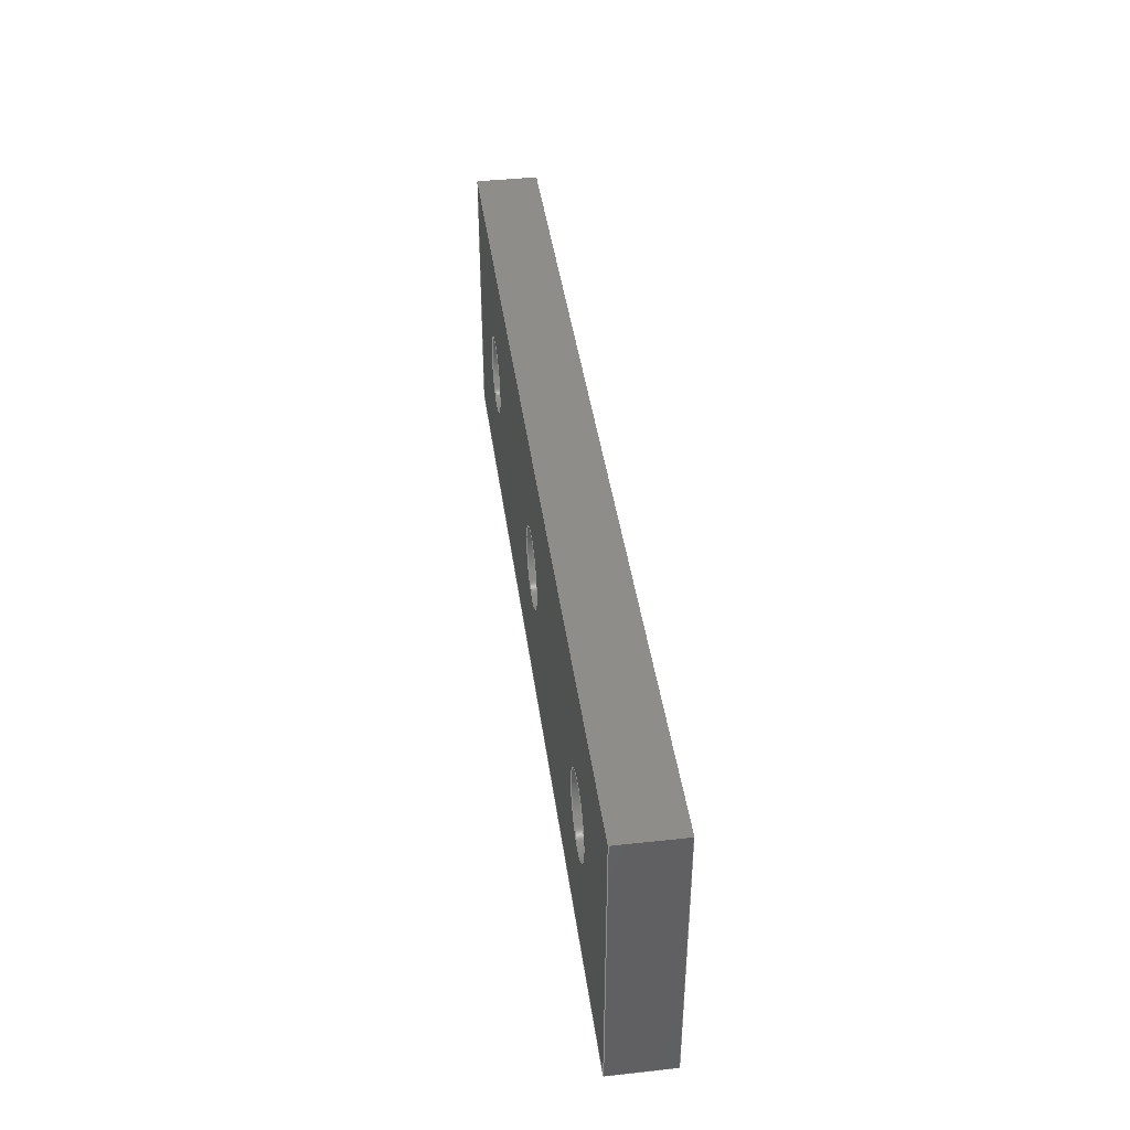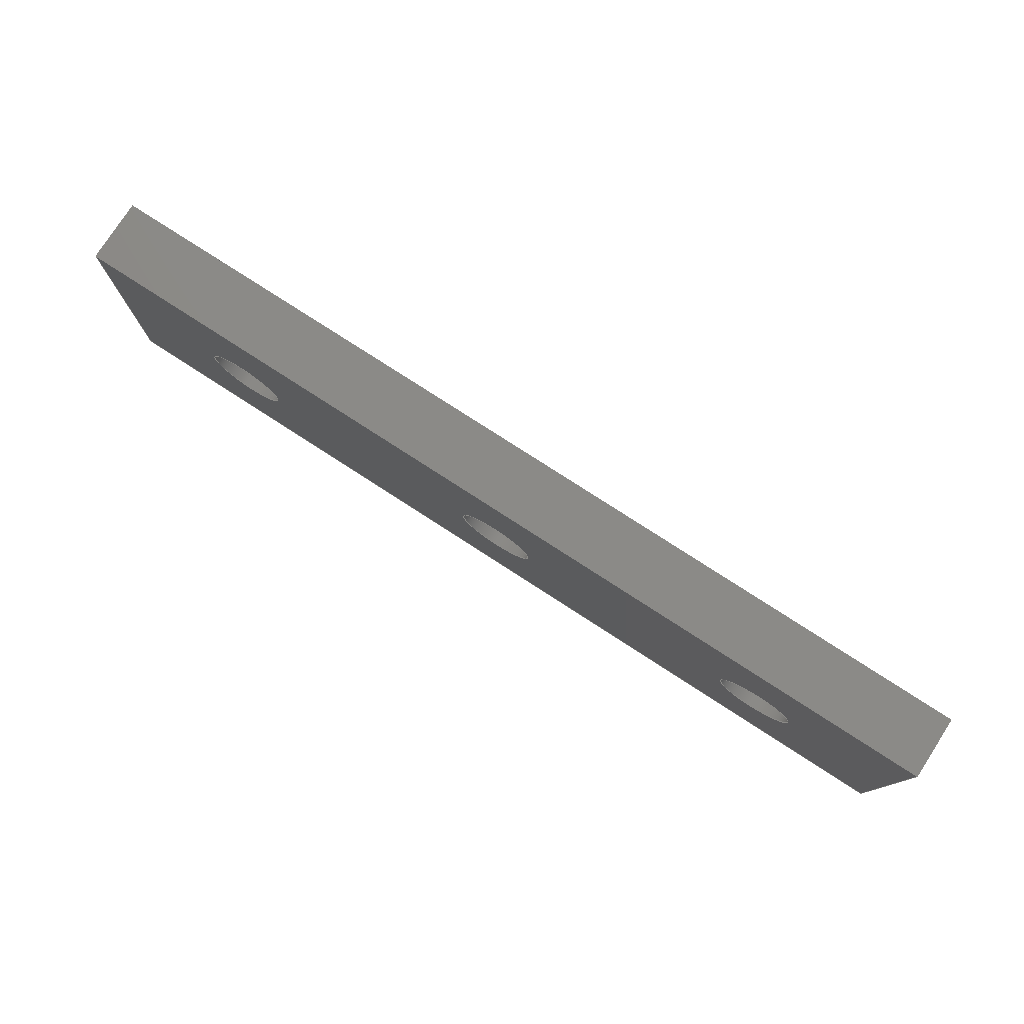
<metadata>
{"format":"step","ext":"step","renderer":"f3d","projection":"perspective","resolution":1024,"background":"white","views":[{"elev":41.0,"azim":-97.6,"up":"+Z"},{"elev":78.1,"azim":-147.1,"up":"+Z"}]}
</metadata>
<code>
ISO-10303-21;
DATA;
#1 = MECHANICAL_DESIGN_GEOMETRIC_PRESENTATION_REPRESENTATION( ' ', ( #7, #8, #9, #10, #11, #12, #13, #14, #15 ), #6 );
#2 = PRODUCT_DEFINITION_CONTEXT( '', #16, 'design' );
#3 = APPLICATION_PROTOCOL_DEFINITION( 'international standard', 'automotive_design', 2001, #16 );
#4 = PRODUCT_CATEGORY_RELATIONSHIP( 'NONE', 'NONE', #17, #18 );
#5 = SHAPE_DEFINITION_REPRESENTATION( #19, #20 );
#6 =  ( GEOMETRIC_REPRESENTATION_CONTEXT( 3 )GLOBAL_UNCERTAINTY_ASSIGNED_CONTEXT( ( #21 ) )GLOBAL_UNIT_ASSIGNED_CONTEXT( ( #22, #23, #24 ) )REPRESENTATION_CONTEXT( 'NONE', 'WORKSPACE' ) );
#7 = STYLED_ITEM( '', ( #25 ), #26 );
#8 = STYLED_ITEM( '', ( #27 ), #28 );
#9 = STYLED_ITEM( '', ( #29 ), #30 );
#10 = STYLED_ITEM( '', ( #31 ), #32 );
#11 = STYLED_ITEM( '', ( #33 ), #34 );
#12 = STYLED_ITEM( '', ( #35 ), #36 );
#13 = STYLED_ITEM( '', ( #37 ), #38 );
#14 = STYLED_ITEM( '', ( #39 ), #40 );
#15 = STYLED_ITEM( '', ( #41 ), #42 );
#16 = APPLICATION_CONTEXT( 'core data for automotive mechanical design processes' );
#17 = PRODUCT_CATEGORY( 'part', 'NONE' );
#18 = PRODUCT_RELATED_PRODUCT_CATEGORY( 'detail', ' ', ( #43 ) );
#19 = PRODUCT_DEFINITION_SHAPE( 'NONE', 'NONE', #44 );
#20 = ADVANCED_BREP_SHAPE_REPRESENTATION( 'Part 1', ( #45, #46 ), #6 );
#21 = UNCERTAINTY_MEASURE_WITH_UNIT( LENGTH_MEASURE( 1e-17 ), #22, '', '' );
#22 =  ( CONVERSION_BASED_UNIT( 'METRE', #47 )LENGTH_UNIT(  )NAMED_UNIT( #48 ) );
#23 =  ( NAMED_UNIT( #49 )PLANE_ANGLE_UNIT(  )SI_UNIT( $, .RADIAN. ) );
#24 =  ( NAMED_UNIT( #49 )SI_UNIT( $, .STERADIAN. )SOLID_ANGLE_UNIT(  ) );
#25 = PRESENTATION_STYLE_ASSIGNMENT( ( #50 ) );
#26 = ADVANCED_FACE( '', ( #51, #52, #53, #54 ), #55, .T. );
#27 = PRESENTATION_STYLE_ASSIGNMENT( ( #56 ) );
#28 = ADVANCED_FACE( '', ( #57 ), #58, .F. );
#29 = PRESENTATION_STYLE_ASSIGNMENT( ( #59 ) );
#30 = ADVANCED_FACE( '', ( #60, #61 ), #62, .F. );
#31 = PRESENTATION_STYLE_ASSIGNMENT( ( #63 ) );
#32 = ADVANCED_FACE( '', ( #64, #65 ), #66, .F. );
#33 = PRESENTATION_STYLE_ASSIGNMENT( ( #67 ) );
#34 = ADVANCED_FACE( '', ( #68 ), #69, .F. );
#35 = PRESENTATION_STYLE_ASSIGNMENT( ( #70 ) );
#36 = ADVANCED_FACE( '', ( #71, #72 ), #73, .F. );
#37 = PRESENTATION_STYLE_ASSIGNMENT( ( #74 ) );
#38 = ADVANCED_FACE( '', ( #75, #76, #77, #78 ), #79, .F. );
#39 = PRESENTATION_STYLE_ASSIGNMENT( ( #80 ) );
#40 = ADVANCED_FACE( '', ( #81 ), #82, .F. );
#41 = PRESENTATION_STYLE_ASSIGNMENT( ( #83 ) );
#42 = ADVANCED_FACE( '', ( #84 ), #85, .F. );
#43 = PRODUCT( 'Part 1', 'Part 1', 'PART-Part 1-DESC', ( #86 ) );
#44 = PRODUCT_DEFINITION( 'NONE', 'NONE', #87, #2 );
#45 = MANIFOLD_SOLID_BREP( 'Part 1', #88 );
#46 = AXIS2_PLACEMENT_3D( '', #89, #90, #91 );
#47 = LENGTH_MEASURE_WITH_UNIT( LENGTH_MEASURE( 1 ), #92 );
#48 = DIMENSIONAL_EXPONENTS( 1, 0, 0, 0, 0, 0, 0 );
#49 = DIMENSIONAL_EXPONENTS( 0, 0, 0, 0, 0, 0, 0 );
#50 = SURFACE_STYLE_USAGE( .BOTH., #93 );
#51 = FACE_BOUND( '', #94, .T. );
#52 = FACE_OUTER_BOUND( '', #95, .T. );
#53 = FACE_BOUND( '', #96, .T. );
#54 = FACE_BOUND( '', #97, .T. );
#55 = PLANE( '', #98 );
#56 = SURFACE_STYLE_USAGE( .BOTH., #99 );
#57 = FACE_OUTER_BOUND( '', #100, .T. );
#58 = PLANE( '', #101 );
#59 = SURFACE_STYLE_USAGE( .BOTH., #102 );
#60 = FACE_OUTER_BOUND( '', #103, .T. );
#61 = FACE_OUTER_BOUND( '', #104, .T. );
#62 = CYLINDRICAL_SURFACE( '', #105, 0.00255 );
#63 = SURFACE_STYLE_USAGE( .BOTH., #106 );
#64 = FACE_OUTER_BOUND( '', #107, .T. );
#65 = FACE_OUTER_BOUND( '', #108, .T. );
#66 = CYLINDRICAL_SURFACE( '', #109, 0.00255 );
#67 = SURFACE_STYLE_USAGE( .BOTH., #110 );
#68 = FACE_OUTER_BOUND( '', #111, .T. );
#69 = PLANE( '', #112 );
#70 = SURFACE_STYLE_USAGE( .BOTH., #113 );
#71 = FACE_OUTER_BOUND( '', #114, .T. );
#72 = FACE_OUTER_BOUND( '', #115, .T. );
#73 = CYLINDRICAL_SURFACE( '', #116, 0.00255 );
#74 = SURFACE_STYLE_USAGE( .BOTH., #117 );
#75 = FACE_BOUND( '', #118, .T. );
#76 = FACE_OUTER_BOUND( '', #119, .T. );
#77 = FACE_BOUND( '', #120, .T. );
#78 = FACE_BOUND( '', #121, .T. );
#79 = PLANE( '', #122 );
#80 = SURFACE_STYLE_USAGE( .BOTH., #123 );
#81 = FACE_OUTER_BOUND( '', #124, .T. );
#82 = PLANE( '', #125 );
#83 = SURFACE_STYLE_USAGE( .BOTH., #126 );
#84 = FACE_OUTER_BOUND( '', #127, .T. );
#85 = PLANE( '', #128 );
#86 = PRODUCT_CONTEXT( '', #16, 'mechanical' );
#87 = PRODUCT_DEFINITION_FORMATION_WITH_SPECIFIED_SOURCE( ' ', 'NONE', #43, .NOT_KNOWN. );
#88 = CLOSED_SHELL( '', ( #26, #38, #40, #28, #34, #42, #32, #36, #30 ) );
#89 = CARTESIAN_POINT( '', ( 0, 0, 0 ) );
#90 = DIRECTION( '', ( 0, 0, 1 ) );
#91 = DIRECTION( '', ( 1, 0, 0 ) );
#92 =  ( LENGTH_UNIT(  )NAMED_UNIT( #48 )SI_UNIT( $, .METRE. ) );
#93 = SURFACE_SIDE_STYLE( '', ( #129 ) );
#94 = EDGE_LOOP( '', ( #130 ) );
#95 = EDGE_LOOP( '', ( #131, #132, #133, #134 ) );
#96 = EDGE_LOOP( '', ( #135 ) );
#97 = EDGE_LOOP( '', ( #136 ) );
#98 = AXIS2_PLACEMENT_3D( '', #137, #138, #139 );
#99 = SURFACE_SIDE_STYLE( '', ( #140 ) );
#100 = EDGE_LOOP( '', ( #141, #142, #143, #144 ) );
#101 = AXIS2_PLACEMENT_3D( '', #145, #146, #147 );
#102 = SURFACE_SIDE_STYLE( '', ( #148 ) );
#103 = EDGE_LOOP( '', ( #149 ) );
#104 = EDGE_LOOP( '', ( #150 ) );
#105 = AXIS2_PLACEMENT_3D( '', #151, #152, #153 );
#106 = SURFACE_SIDE_STYLE( '', ( #154 ) );
#107 = EDGE_LOOP( '', ( #155 ) );
#108 = EDGE_LOOP( '', ( #156 ) );
#109 = AXIS2_PLACEMENT_3D( '', #157, #158, #159 );
#110 = SURFACE_SIDE_STYLE( '', ( #160 ) );
#111 = EDGE_LOOP( '', ( #161, #162, #163, #164 ) );
#112 = AXIS2_PLACEMENT_3D( '', #165, #166, #167 );
#113 = SURFACE_SIDE_STYLE( '', ( #168 ) );
#114 = EDGE_LOOP( '', ( #169 ) );
#115 = EDGE_LOOP( '', ( #170 ) );
#116 = AXIS2_PLACEMENT_3D( '', #171, #172, #173 );
#117 = SURFACE_SIDE_STYLE( '', ( #174 ) );
#118 = EDGE_LOOP( '', ( #175 ) );
#119 = EDGE_LOOP( '', ( #176, #177, #178, #179 ) );
#120 = EDGE_LOOP( '', ( #180 ) );
#121 = EDGE_LOOP( '', ( #181 ) );
#122 = AXIS2_PLACEMENT_3D( '', #182, #183, #184 );
#123 = SURFACE_SIDE_STYLE( '', ( #185 ) );
#124 = EDGE_LOOP( '', ( #186, #187, #188, #189 ) );
#125 = AXIS2_PLACEMENT_3D( '', #190, #191, #192 );
#126 = SURFACE_SIDE_STYLE( '', ( #193 ) );
#127 = EDGE_LOOP( '', ( #194, #195, #196, #197 ) );
#128 = AXIS2_PLACEMENT_3D( '', #198, #199, #200 );
#129 = SURFACE_STYLE_FILL_AREA( #201 );
#130 = ORIENTED_EDGE( '', *, *, #202, .F. );
#131 = ORIENTED_EDGE( '', *, *, #203, .T. );
#132 = ORIENTED_EDGE( '', *, *, #204, .T. );
#133 = ORIENTED_EDGE( '', *, *, #205, .T. );
#134 = ORIENTED_EDGE( '', *, *, #206, .T. );
#135 = ORIENTED_EDGE( '', *, *, #207, .F. );
#136 = ORIENTED_EDGE( '', *, *, #208, .F. );
#137 = CARTESIAN_POINT( '', ( 0, 0.004, 0 ) );
#138 = DIRECTION( '', ( 0, 1, 0 ) );
#139 = DIRECTION( '', ( 0, 0, 1 ) );
#140 = SURFACE_STYLE_FILL_AREA( #209 );
#141 = ORIENTED_EDGE( '', *, *, #210, .T. );
#142 = ORIENTED_EDGE( '', *, *, #211, .F. );
#143 = ORIENTED_EDGE( '', *, *, #205, .F. );
#144 = ORIENTED_EDGE( '', *, *, #212, .T. );
#145 = CARTESIAN_POINT( '', ( 0.03, 0.004, 0.009 ) );
#146 = DIRECTION( '', ( -1, 0, 0 ) );
#147 = DIRECTION( '', ( 0, 0, 1 ) );
#148 = SURFACE_STYLE_FILL_AREA( #213 );
#149 = ORIENTED_EDGE( '', *, *, #208, .T. );
#150 = ORIENTED_EDGE( '', *, *, #214, .F. );
#151 = CARTESIAN_POINT( '', ( 4.253e-18, 0.004, -6.933e-19 ) );
#152 = DIRECTION( '', ( -0, 1, -0 ) );
#153 = DIRECTION( '', ( 0, 0, -1 ) );
#154 = SURFACE_STYLE_FILL_AREA( #215 );
#155 = ORIENTED_EDGE( '', *, *, #207, .T. );
#156 = ORIENTED_EDGE( '', *, *, #216, .F. );
#157 = CARTESIAN_POINT( '', ( -0.02, 0.004, 0 ) );
#158 = DIRECTION( '', ( -0, 1, -0 ) );
#159 = DIRECTION( '', ( 0, 0, -1 ) );
#160 = SURFACE_STYLE_FILL_AREA( #217 );
#161 = ORIENTED_EDGE( '', *, *, #218, .T. );
#162 = ORIENTED_EDGE( '', *, *, #212, .F. );
#163 = ORIENTED_EDGE( '', *, *, #204, .F. );
#164 = ORIENTED_EDGE( '', *, *, #219, .T. );
#165 = CARTESIAN_POINT( '', ( 0.03, 0.004, 0.009 ) );
#166 = DIRECTION( '', ( -5.782e-17, 0, -1 ) );
#167 = DIRECTION( '', ( -1, 0, 5.782e-17 ) );
#168 = SURFACE_STYLE_FILL_AREA( #220 );
#169 = ORIENTED_EDGE( '', *, *, #202, .T. );
#170 = ORIENTED_EDGE( '', *, *, #221, .F. );
#171 = CARTESIAN_POINT( '', ( 0.02, 0.004, 0 ) );
#172 = DIRECTION( '', ( -0, 1, -0 ) );
#173 = DIRECTION( '', ( 0, 0, -1 ) );
#174 = SURFACE_STYLE_FILL_AREA( #222 );
#175 = ORIENTED_EDGE( '', *, *, #221, .T. );
#176 = ORIENTED_EDGE( '', *, *, #223, .F. );
#177 = ORIENTED_EDGE( '', *, *, #224, .F. );
#178 = ORIENTED_EDGE( '', *, *, #210, .F. );
#179 = ORIENTED_EDGE( '', *, *, #218, .F. );
#180 = ORIENTED_EDGE( '', *, *, #216, .T. );
#181 = ORIENTED_EDGE( '', *, *, #214, .T. );
#182 = CARTESIAN_POINT( '', ( 0, 0, 0 ) );
#183 = DIRECTION( '', ( 0, 1, 0 ) );
#184 = DIRECTION( '', ( 0, 0, 1 ) );
#185 = SURFACE_STYLE_FILL_AREA( #225 );
#186 = ORIENTED_EDGE( '', *, *, #224, .T. );
#187 = ORIENTED_EDGE( '', *, *, #226, .F. );
#188 = ORIENTED_EDGE( '', *, *, #206, .F. );
#189 = ORIENTED_EDGE( '', *, *, #211, .T. );
#190 = CARTESIAN_POINT( '', ( 0.03, 0.004, -0.009 ) );
#191 = DIRECTION( '', ( 5.782e-17, 0, 1 ) );
#192 = DIRECTION( '', ( 1, 0, -5.782e-17 ) );
#193 = SURFACE_STYLE_FILL_AREA( #227 );
#194 = ORIENTED_EDGE( '', *, *, #223, .T. );
#195 = ORIENTED_EDGE( '', *, *, #219, .F. );
#196 = ORIENTED_EDGE( '', *, *, #203, .F. );
#197 = ORIENTED_EDGE( '', *, *, #226, .T. );
#198 = CARTESIAN_POINT( '', ( -0.03, 0.004, 0.009 ) );
#199 = DIRECTION( '', ( 1, 0, 3.855e-16 ) );
#200 = DIRECTION( '', ( 3.855e-16, 0, -1 ) );
#201 = FILL_AREA_STYLE( '', ( #228 ) );
#202 = EDGE_CURVE( '', #229, #229, #230, .T. );
#203 = EDGE_CURVE( '', #231, #232, #233, .T. );
#204 = EDGE_CURVE( '', #232, #234, #235, .T. );
#205 = EDGE_CURVE( '', #234, #236, #237, .T. );
#206 = EDGE_CURVE( '', #236, #231, #238, .T. );
#207 = EDGE_CURVE( '', #239, #239, #240, .T. );
#208 = EDGE_CURVE( '', #241, #241, #242, .T. );
#209 = FILL_AREA_STYLE( '', ( #243 ) );
#210 = EDGE_CURVE( '', #244, #245, #246, .T. );
#211 = EDGE_CURVE( '', #236, #245, #247, .T. );
#212 = EDGE_CURVE( '', #234, #244, #248, .T. );
#213 = FILL_AREA_STYLE( '', ( #249 ) );
#214 = EDGE_CURVE( '', #250, #250, #251, .T. );
#215 = FILL_AREA_STYLE( '', ( #252 ) );
#216 = EDGE_CURVE( '', #253, #253, #254, .T. );
#217 = FILL_AREA_STYLE( '', ( #255 ) );
#218 = EDGE_CURVE( '', #256, #244, #257, .T. );
#219 = EDGE_CURVE( '', #232, #256, #258, .T. );
#220 = FILL_AREA_STYLE( '', ( #259 ) );
#221 = EDGE_CURVE( '', #260, #260, #261, .T. );
#222 = FILL_AREA_STYLE( '', ( #262 ) );
#223 = EDGE_CURVE( '', #263, #256, #264, .T. );
#224 = EDGE_CURVE( '', #245, #263, #265, .T. );
#225 = FILL_AREA_STYLE( '', ( #266 ) );
#226 = EDGE_CURVE( '', #231, #263, #267, .T. );
#227 = FILL_AREA_STYLE( '', ( #268 ) );
#228 = FILL_AREA_STYLE_COLOUR( '', #269 );
#229 = VERTEX_POINT( '', #270 );
#230 = CIRCLE( '', #271, 0.00255 );
#231 = VERTEX_POINT( '', #272 );
#232 = VERTEX_POINT( '', #273 );
#233 = LINE( '', #274, #275 );
#234 = VERTEX_POINT( '', #276 );
#235 = LINE( '', #277, #278 );
#236 = VERTEX_POINT( '', #279 );
#237 = LINE( '', #280, #281 );
#238 = LINE( '', #282, #283 );
#239 = VERTEX_POINT( '', #284 );
#240 = CIRCLE( '', #285, 0.00255 );
#241 = VERTEX_POINT( '', #286 );
#242 = CIRCLE( '', #287, 0.00255 );
#243 = FILL_AREA_STYLE_COLOUR( '', #288 );
#244 = VERTEX_POINT( '', #289 );
#245 = VERTEX_POINT( '', #290 );
#246 = LINE( '', #291, #292 );
#247 = LINE( '', #293, #294 );
#248 = LINE( '', #295, #296 );
#249 = FILL_AREA_STYLE_COLOUR( '', #297 );
#250 = VERTEX_POINT( '', #298 );
#251 = CIRCLE( '', #299, 0.00255 );
#252 = FILL_AREA_STYLE_COLOUR( '', #300 );
#253 = VERTEX_POINT( '', #301 );
#254 = CIRCLE( '', #302, 0.00255 );
#255 = FILL_AREA_STYLE_COLOUR( '', #303 );
#256 = VERTEX_POINT( '', #304 );
#257 = LINE( '', #305, #306 );
#258 = LINE( '', #307, #308 );
#259 = FILL_AREA_STYLE_COLOUR( '', #309 );
#260 = VERTEX_POINT( '', #310 );
#261 = CIRCLE( '', #311, 0.00255 );
#262 = FILL_AREA_STYLE_COLOUR( '', #312 );
#263 = VERTEX_POINT( '', #313 );
#264 = LINE( '', #314, #315 );
#265 = LINE( '', #316, #317 );
#266 = FILL_AREA_STYLE_COLOUR( '', #318 );
#267 = LINE( '', #319, #320 );
#268 = FILL_AREA_STYLE_COLOUR( '', #321 );
#269 = COLOUR_RGB( '', 0.898, 0.9176, 0.9294 );
#270 = CARTESIAN_POINT( '', ( 0.02, 0.004, -0.00255 ) );
#271 = AXIS2_PLACEMENT_3D( '', #322, #323, #324 );
#272 = CARTESIAN_POINT( '', ( -0.03, 0.004, -0.009 ) );
#273 = CARTESIAN_POINT( '', ( -0.03, 0.004, 0.009 ) );
#274 = CARTESIAN_POINT( '', ( -0.03, 0.004, 0.009 ) );
#275 = VECTOR( '', #325, 1 );
#276 = CARTESIAN_POINT( '', ( 0.03, 0.004, 0.009 ) );
#277 = CARTESIAN_POINT( '', ( 0.03, 0.004, 0.009 ) );
#278 = VECTOR( '', #326, 1 );
#279 = CARTESIAN_POINT( '', ( 0.03, 0.004, -0.009 ) );
#280 = CARTESIAN_POINT( '', ( 0.03, 0.004, 0.009 ) );
#281 = VECTOR( '', #327, 1 );
#282 = CARTESIAN_POINT( '', ( 0.03, 0.004, -0.009 ) );
#283 = VECTOR( '', #328, 1 );
#284 = CARTESIAN_POINT( '', ( -0.02, 0.004, 0.00255 ) );
#285 = AXIS2_PLACEMENT_3D( '', #329, #330, #331 );
#286 = CARTESIAN_POINT( '', ( 4.253e-18, 0.004, 0.00255 ) );
#287 = AXIS2_PLACEMENT_3D( '', #332, #333, #334 );
#288 = COLOUR_RGB( '', 0.898, 0.9176, 0.9294 );
#289 = CARTESIAN_POINT( '', ( 0.03, 0, 0.009 ) );
#290 = CARTESIAN_POINT( '', ( 0.03, 0, -0.009 ) );
#291 = CARTESIAN_POINT( '', ( 0.03, 0, 0.009 ) );
#292 = VECTOR( '', #335, 1 );
#293 = CARTESIAN_POINT( '', ( 0.03, 0.004, -0.009 ) );
#294 = VECTOR( '', #336, 1 );
#295 = CARTESIAN_POINT( '', ( 0.03, 0.004, 0.009 ) );
#296 = VECTOR( '', #337, 1 );
#297 = COLOUR_RGB( '', 0.898, 0.9176, 0.9294 );
#298 = CARTESIAN_POINT( '', ( 4.253e-18, 0, 0.00255 ) );
#299 = AXIS2_PLACEMENT_3D( '', #338, #339, #340 );
#300 = COLOUR_RGB( '', 0.898, 0.9176, 0.9294 );
#301 = CARTESIAN_POINT( '', ( -0.02, 0, 0.00255 ) );
#302 = AXIS2_PLACEMENT_3D( '', #341, #342, #343 );
#303 = COLOUR_RGB( '', 0.898, 0.9176, 0.9294 );
#304 = CARTESIAN_POINT( '', ( -0.03, 0, 0.009 ) );
#305 = CARTESIAN_POINT( '', ( 0.03, 0, 0.009 ) );
#306 = VECTOR( '', #344, 1 );
#307 = CARTESIAN_POINT( '', ( -0.03, 0.004, 0.009 ) );
#308 = VECTOR( '', #345, 1 );
#309 = COLOUR_RGB( '', 0.898, 0.9176, 0.9294 );
#310 = CARTESIAN_POINT( '', ( 0.02, 0, -0.00255 ) );
#311 = AXIS2_PLACEMENT_3D( '', #346, #347, #348 );
#312 = COLOUR_RGB( '', 0.898, 0.9176, 0.9294 );
#313 = CARTESIAN_POINT( '', ( -0.03, 0, -0.009 ) );
#314 = CARTESIAN_POINT( '', ( -0.03, 0, 0.009 ) );
#315 = VECTOR( '', #349, 1 );
#316 = CARTESIAN_POINT( '', ( 0.03, 0, -0.009 ) );
#317 = VECTOR( '', #350, 1 );
#318 = COLOUR_RGB( '', 0.898, 0.9176, 0.9294 );
#319 = CARTESIAN_POINT( '', ( -0.03, 0.004, -0.009 ) );
#320 = VECTOR( '', #351, 1 );
#321 = COLOUR_RGB( '', 0.898, 0.9176, 0.9294 );
#322 = CARTESIAN_POINT( '', ( 0.02, 0.004, 0 ) );
#323 = DIRECTION( '', ( 0, 1, 0 ) );
#324 = DIRECTION( '', ( 0, 0, -1 ) );
#325 = DIRECTION( '', ( -3.855e-16, 0, 1 ) );
#326 = DIRECTION( '', ( 1, 0, -5.782e-17 ) );
#327 = DIRECTION( '', ( 0, 0, -1 ) );
#328 = DIRECTION( '', ( -1, 0, 5.782e-17 ) );
#329 = CARTESIAN_POINT( '', ( -0.02, 0.004, 0 ) );
#330 = DIRECTION( '', ( 0, 1, 0 ) );
#331 = DIRECTION( '', ( 0, 0, 1 ) );
#332 = CARTESIAN_POINT( '', ( 4.253e-18, 0.004, -6.933e-19 ) );
#333 = DIRECTION( '', ( 0, 1, 0 ) );
#334 = DIRECTION( '', ( 0, 0, 1 ) );
#335 = DIRECTION( '', ( 0, 0, -1 ) );
#336 = DIRECTION( '', ( 0, -1, 0 ) );
#337 = DIRECTION( '', ( 0, -1, 0 ) );
#338 = CARTESIAN_POINT( '', ( 4.253e-18, 0, -6.933e-19 ) );
#339 = DIRECTION( '', ( 0, 1, 0 ) );
#340 = DIRECTION( '', ( 0, 0, 1 ) );
#341 = CARTESIAN_POINT( '', ( -0.02, 0, 0 ) );
#342 = DIRECTION( '', ( 0, 1, 0 ) );
#343 = DIRECTION( '', ( 0, 0, 1 ) );
#344 = DIRECTION( '', ( 1, 0, -5.782e-17 ) );
#345 = DIRECTION( '', ( 0, -1, 0 ) );
#346 = CARTESIAN_POINT( '', ( 0.02, 0, 0 ) );
#347 = DIRECTION( '', ( 0, 1, 0 ) );
#348 = DIRECTION( '', ( 0, 0, -1 ) );
#349 = DIRECTION( '', ( -3.855e-16, 0, 1 ) );
#350 = DIRECTION( '', ( -1, 0, 5.782e-17 ) );
#351 = DIRECTION( '', ( 0, -1, 0 ) );
ENDSEC;
END-ISO-10303-21;

</code>
